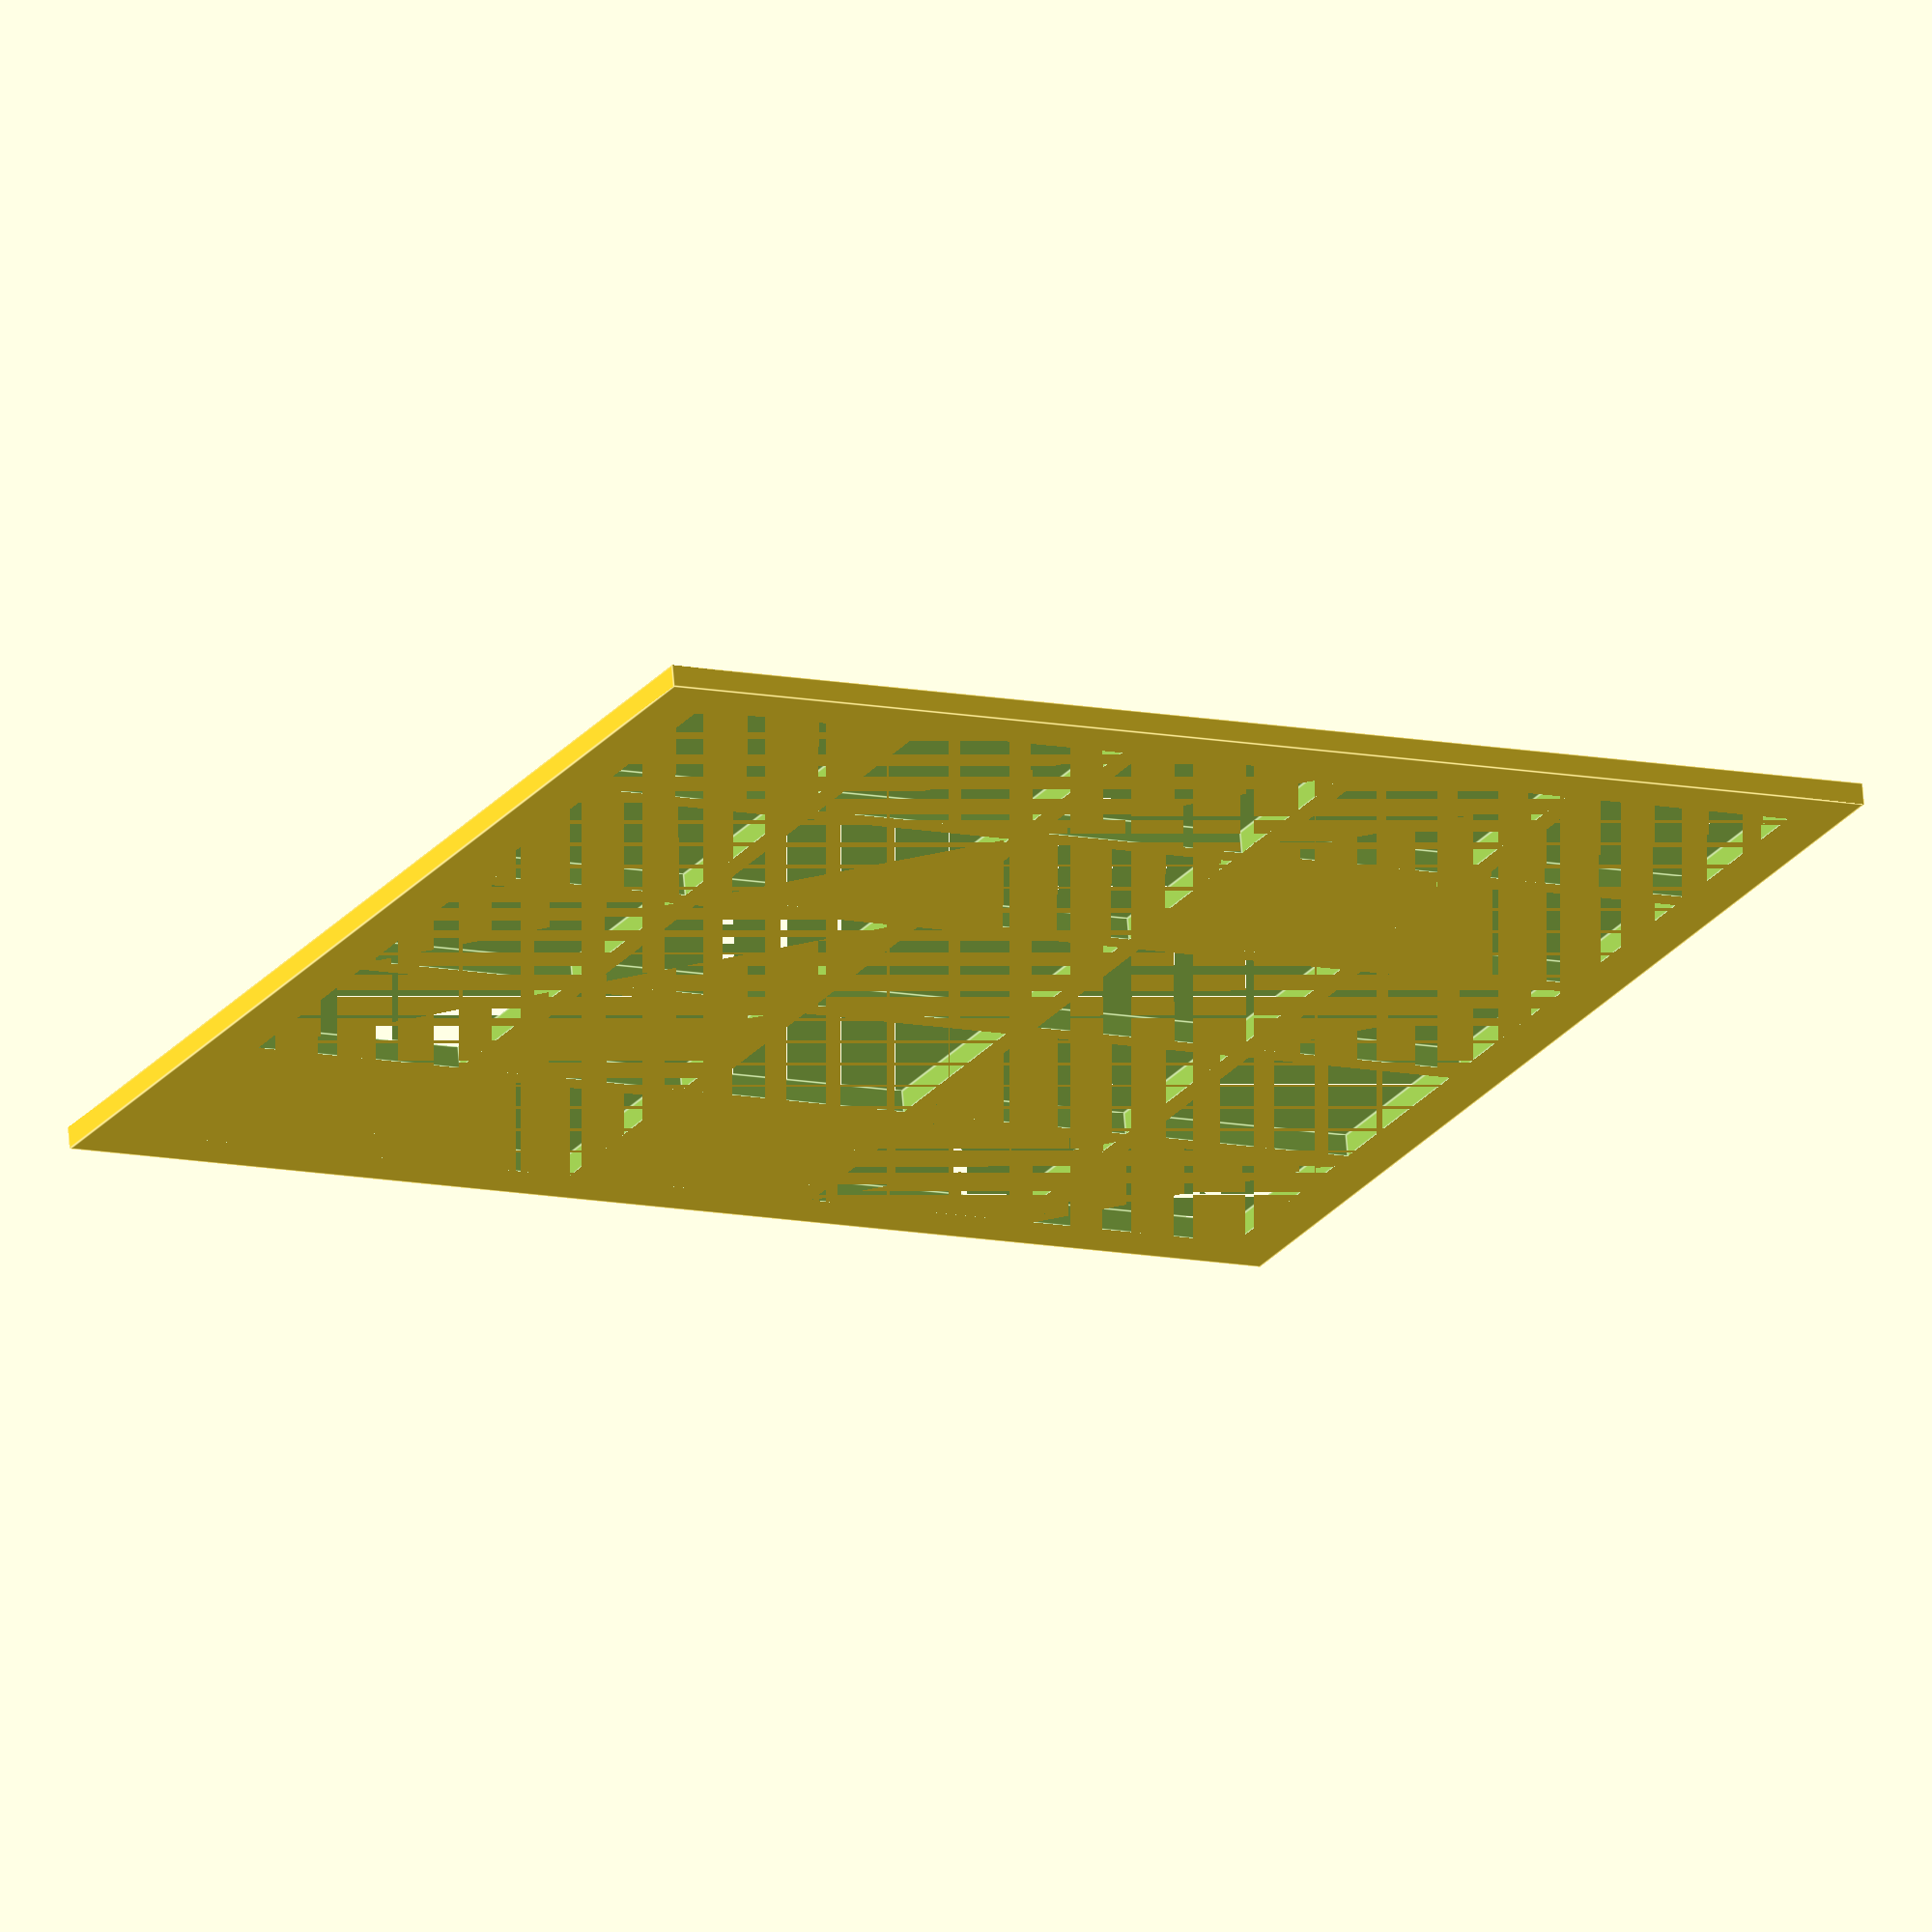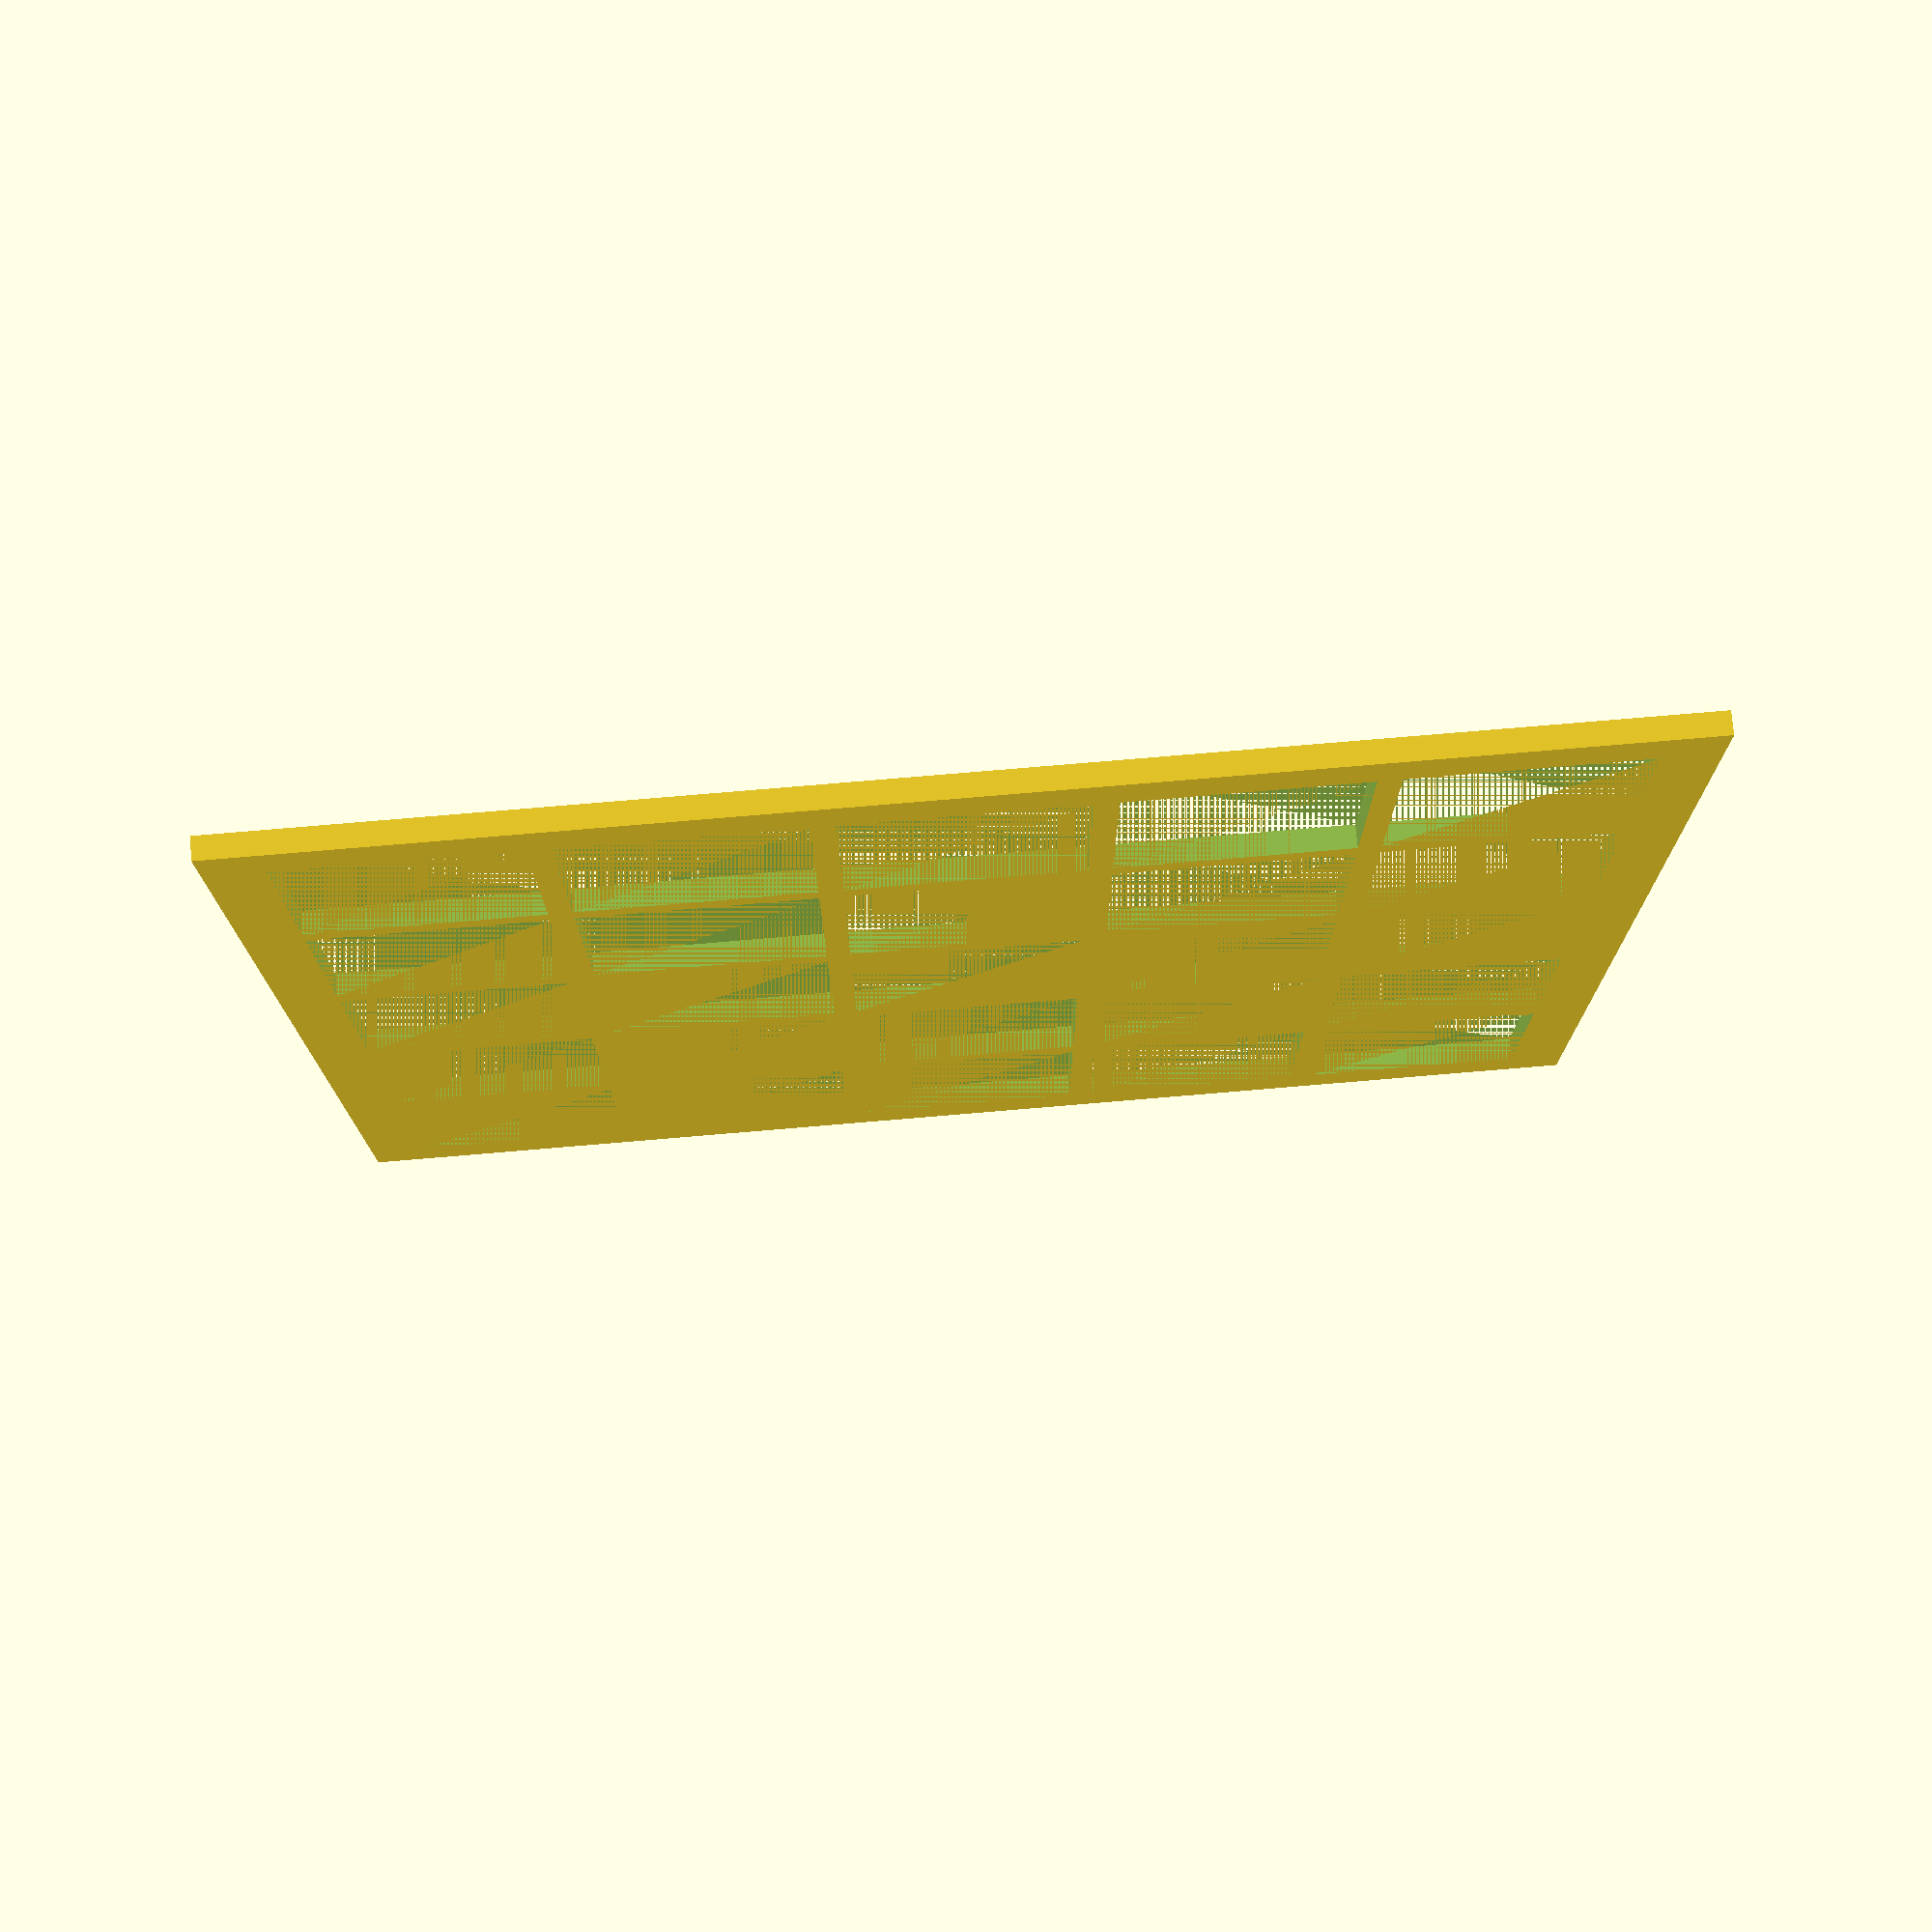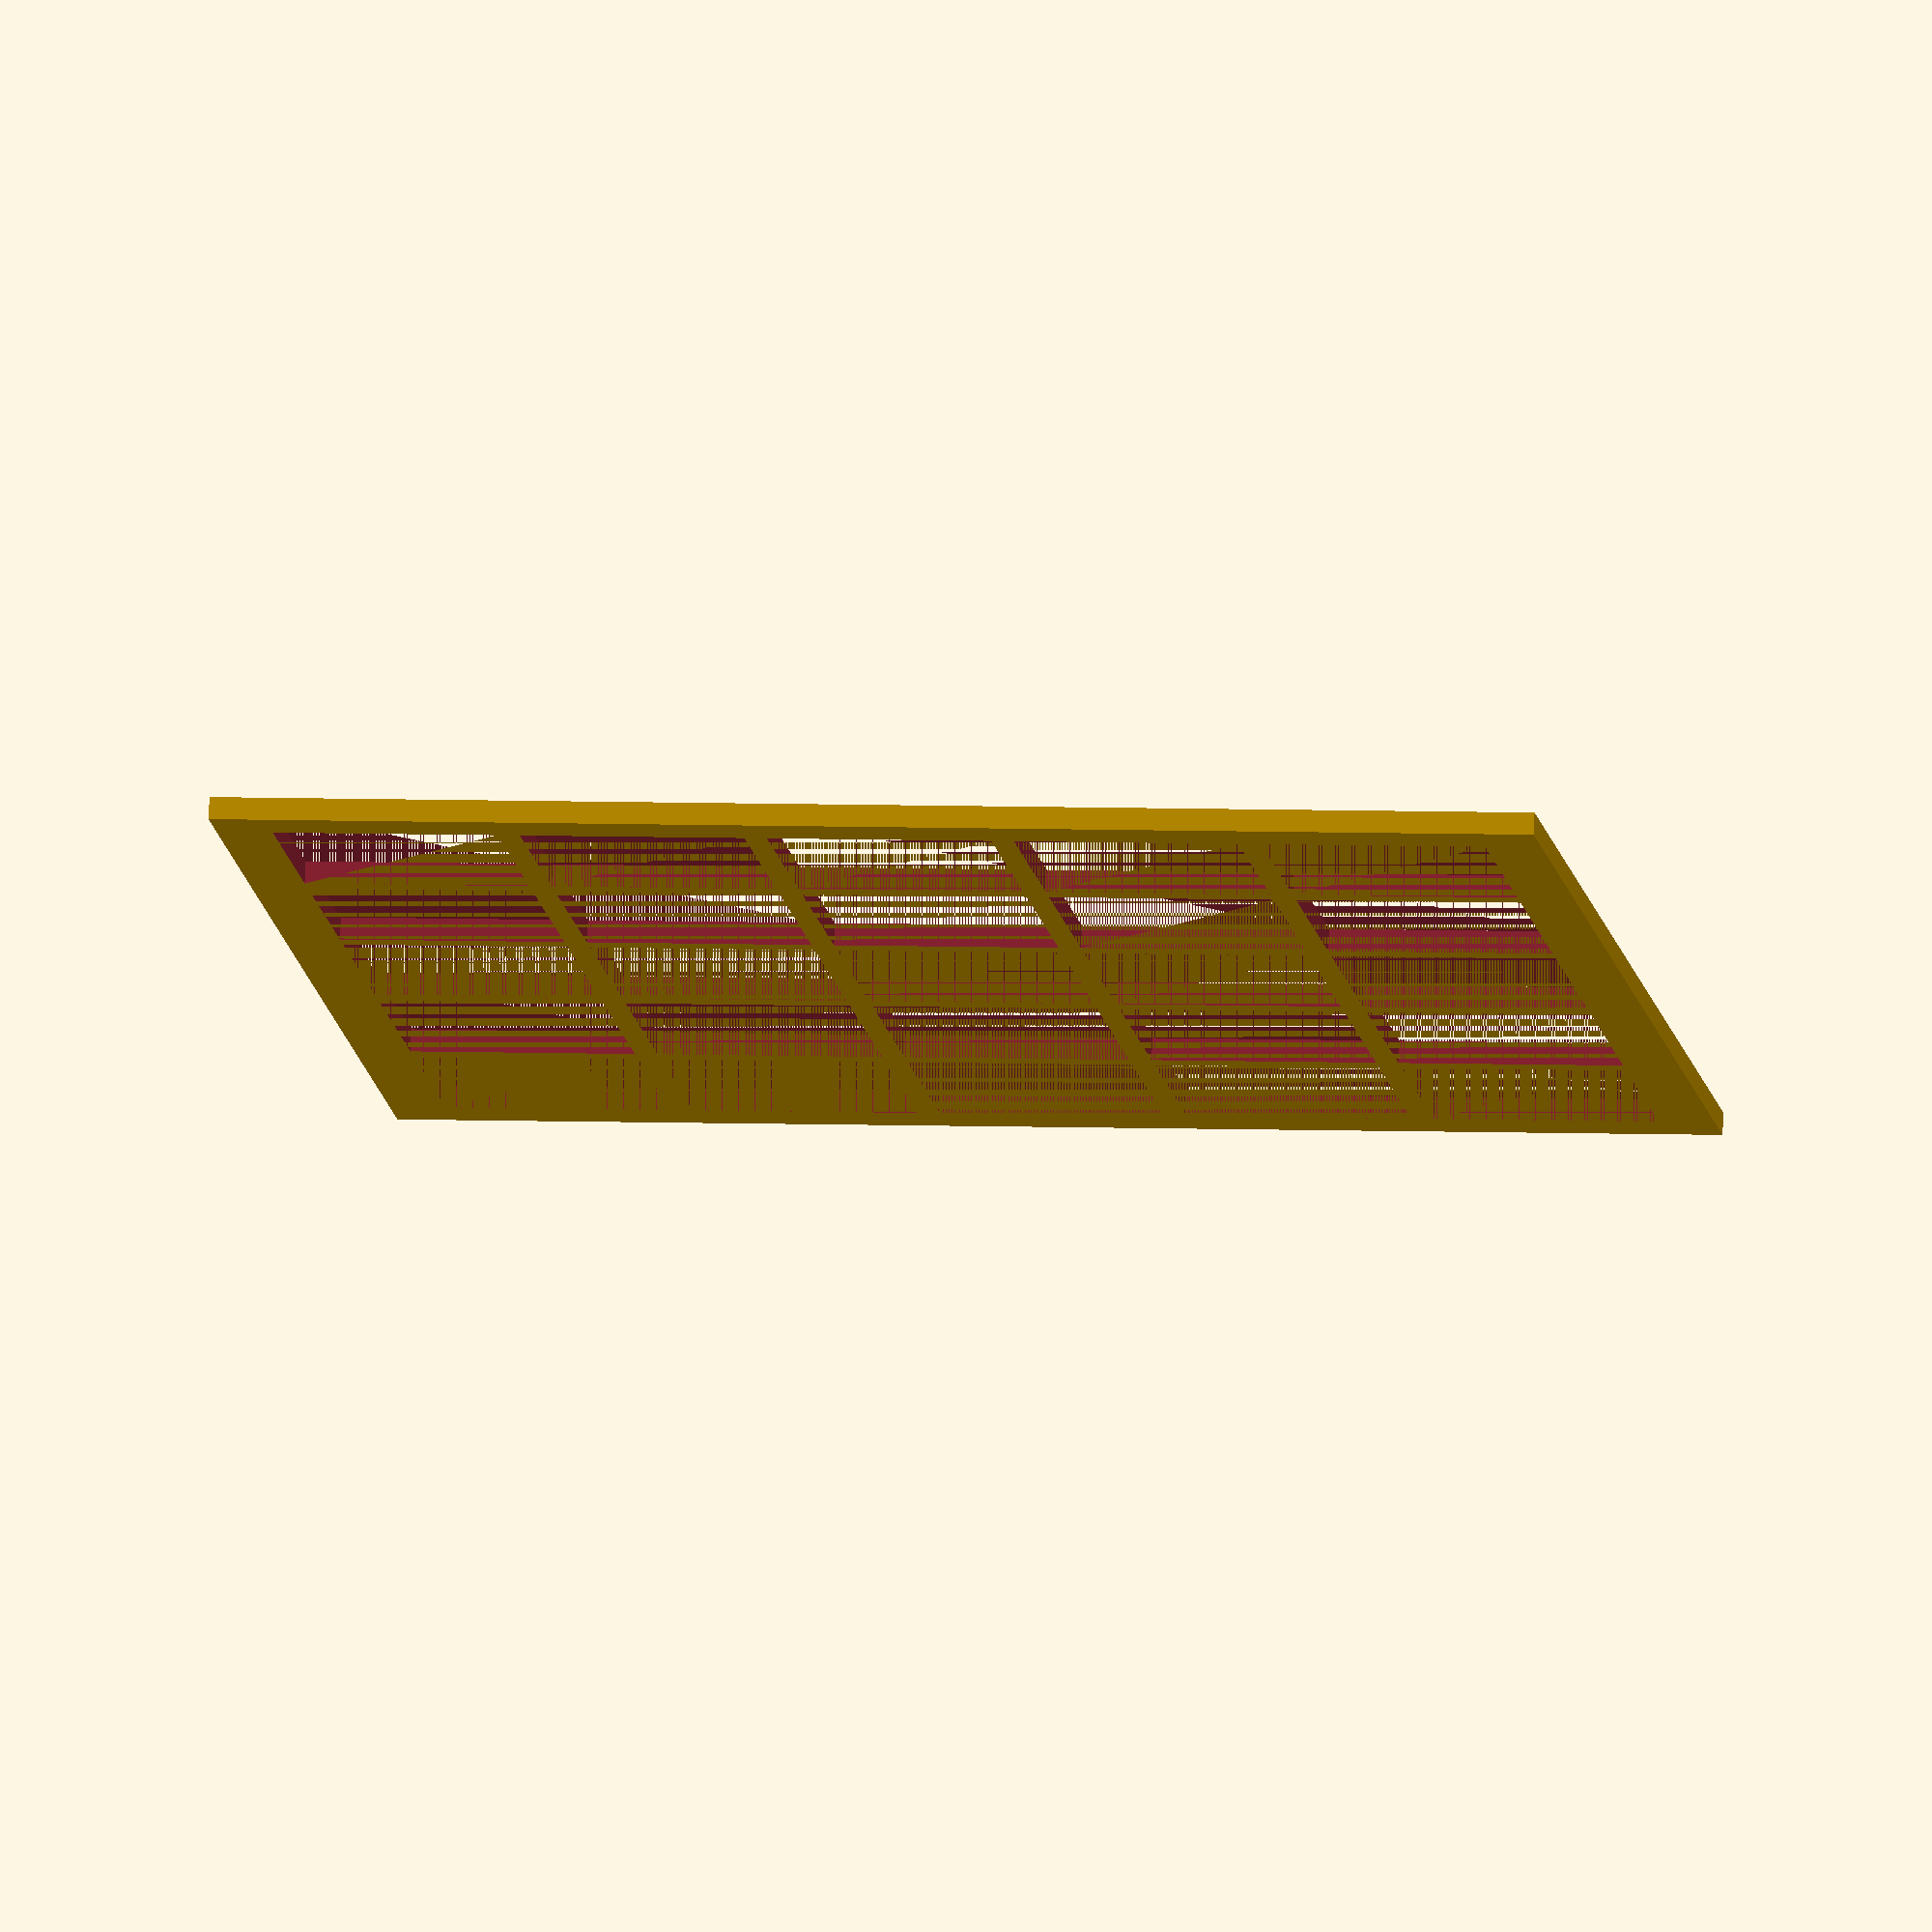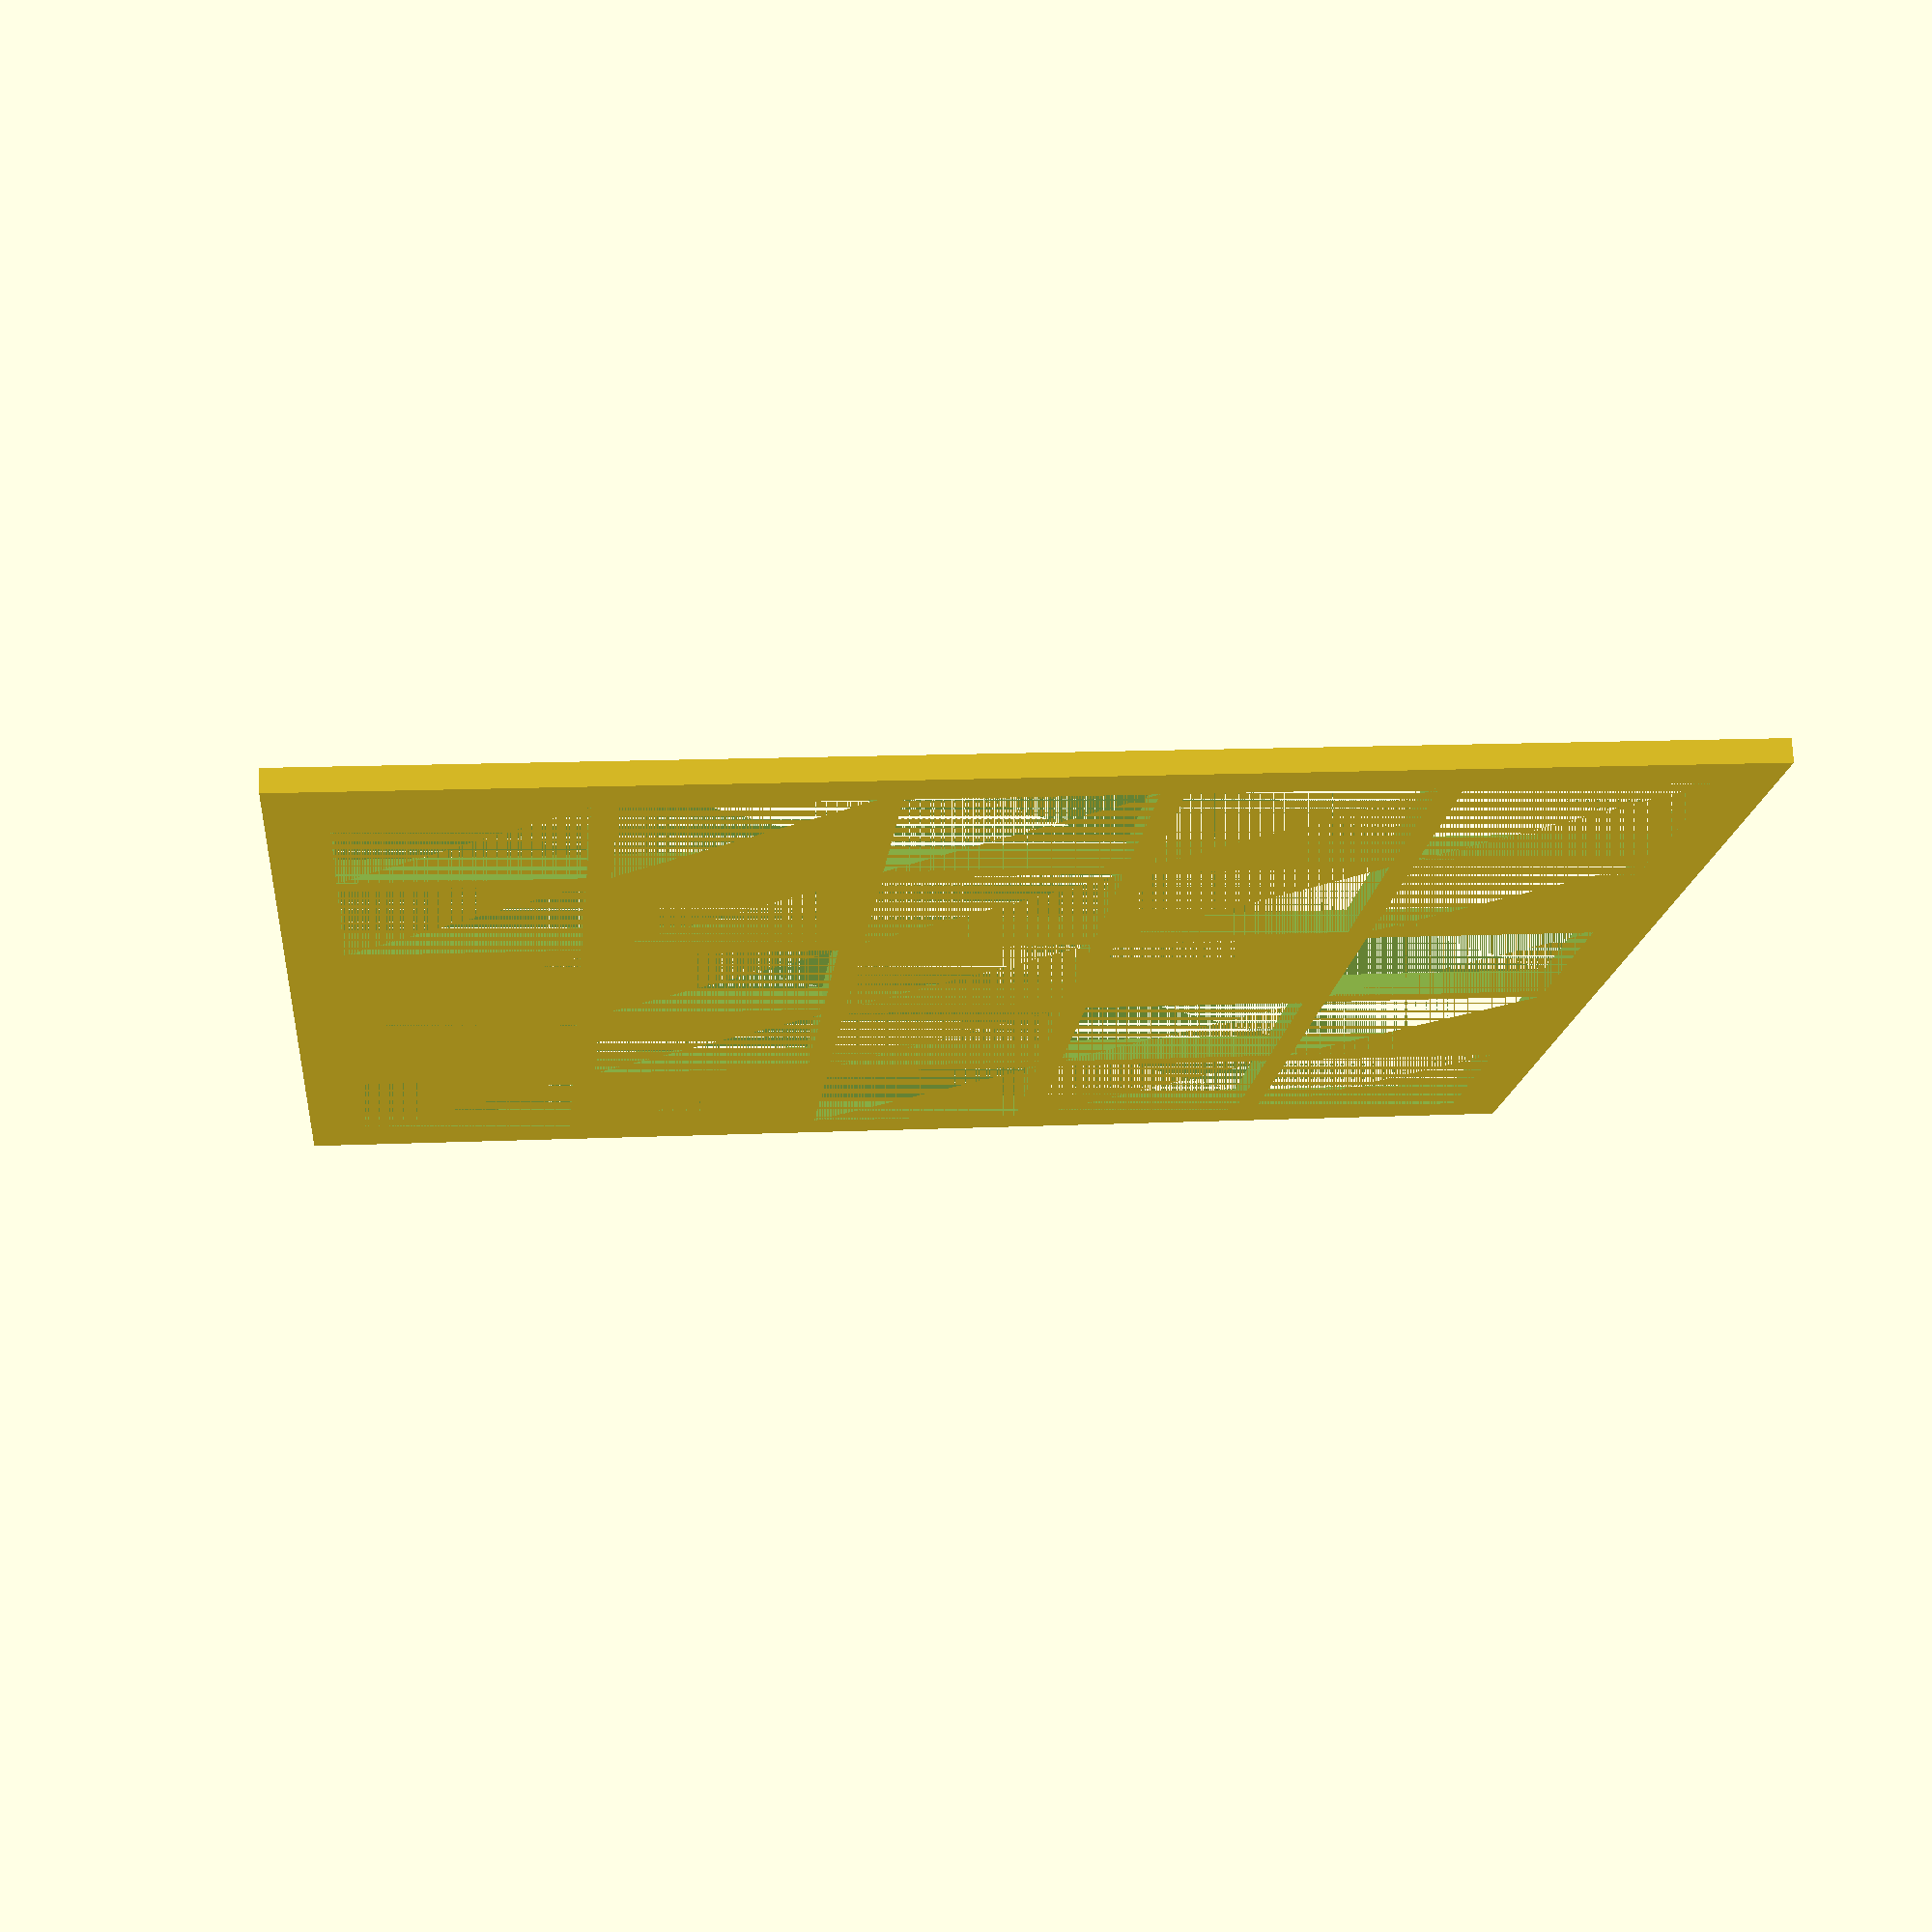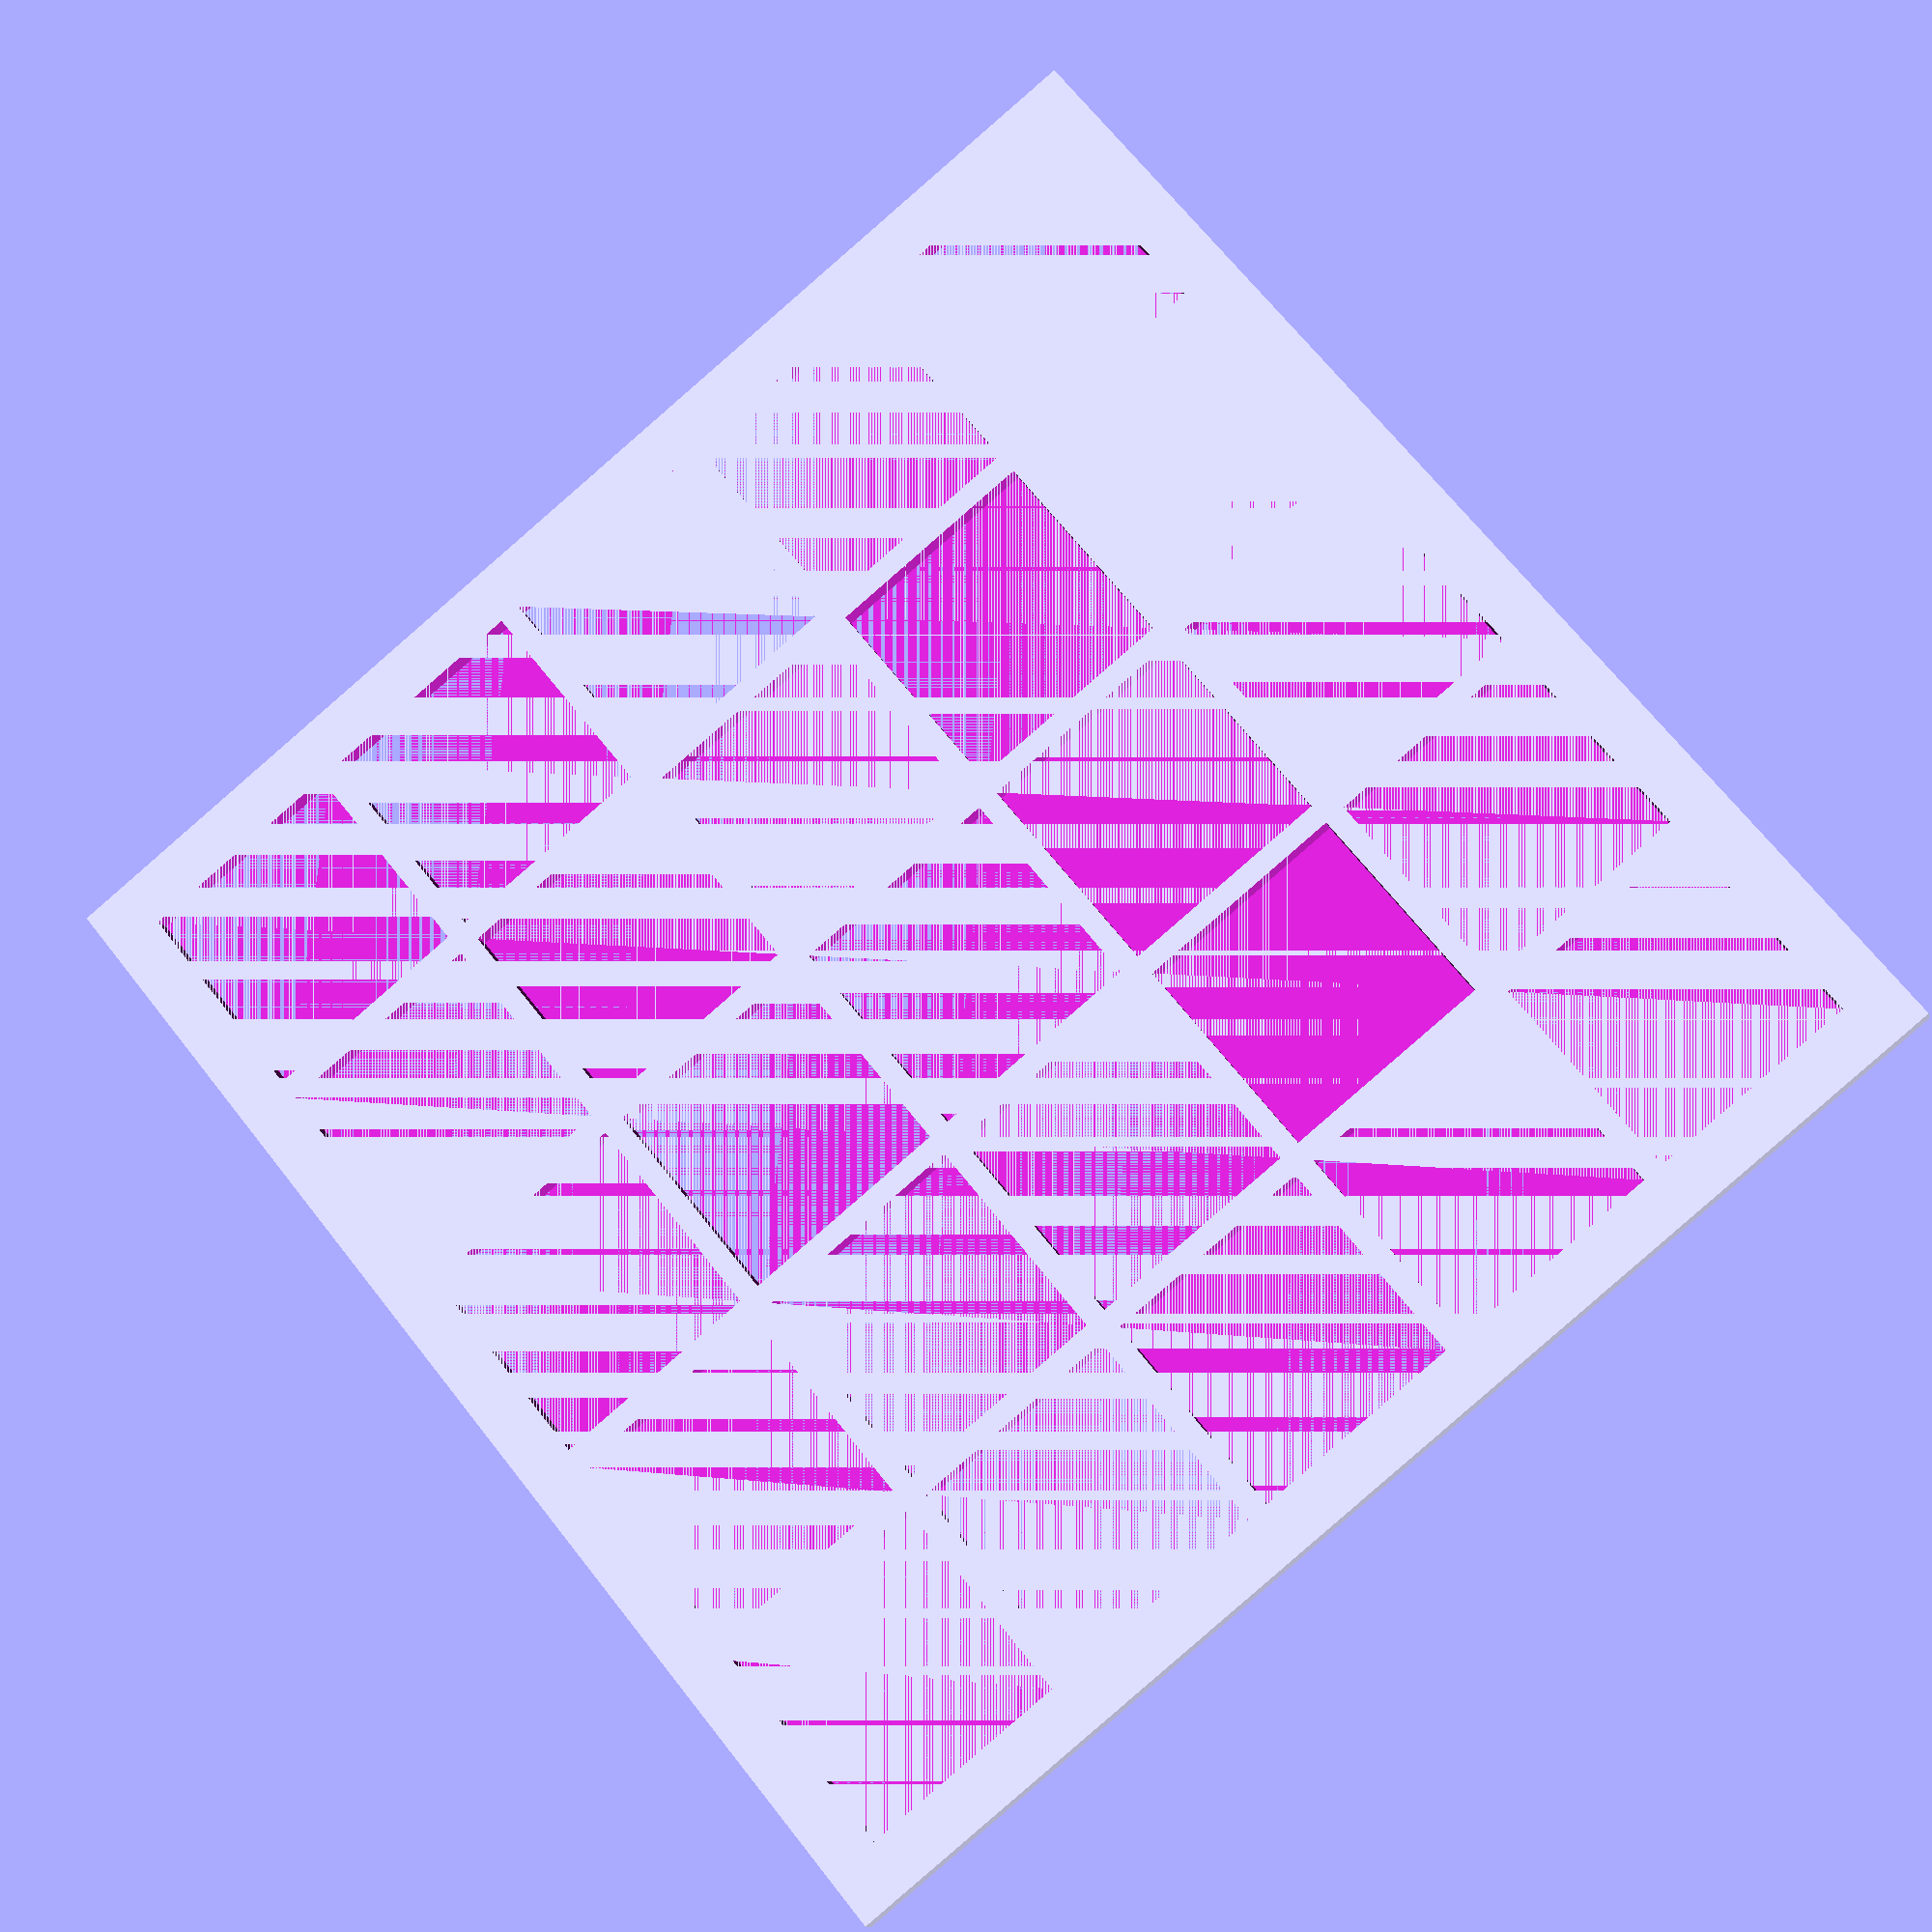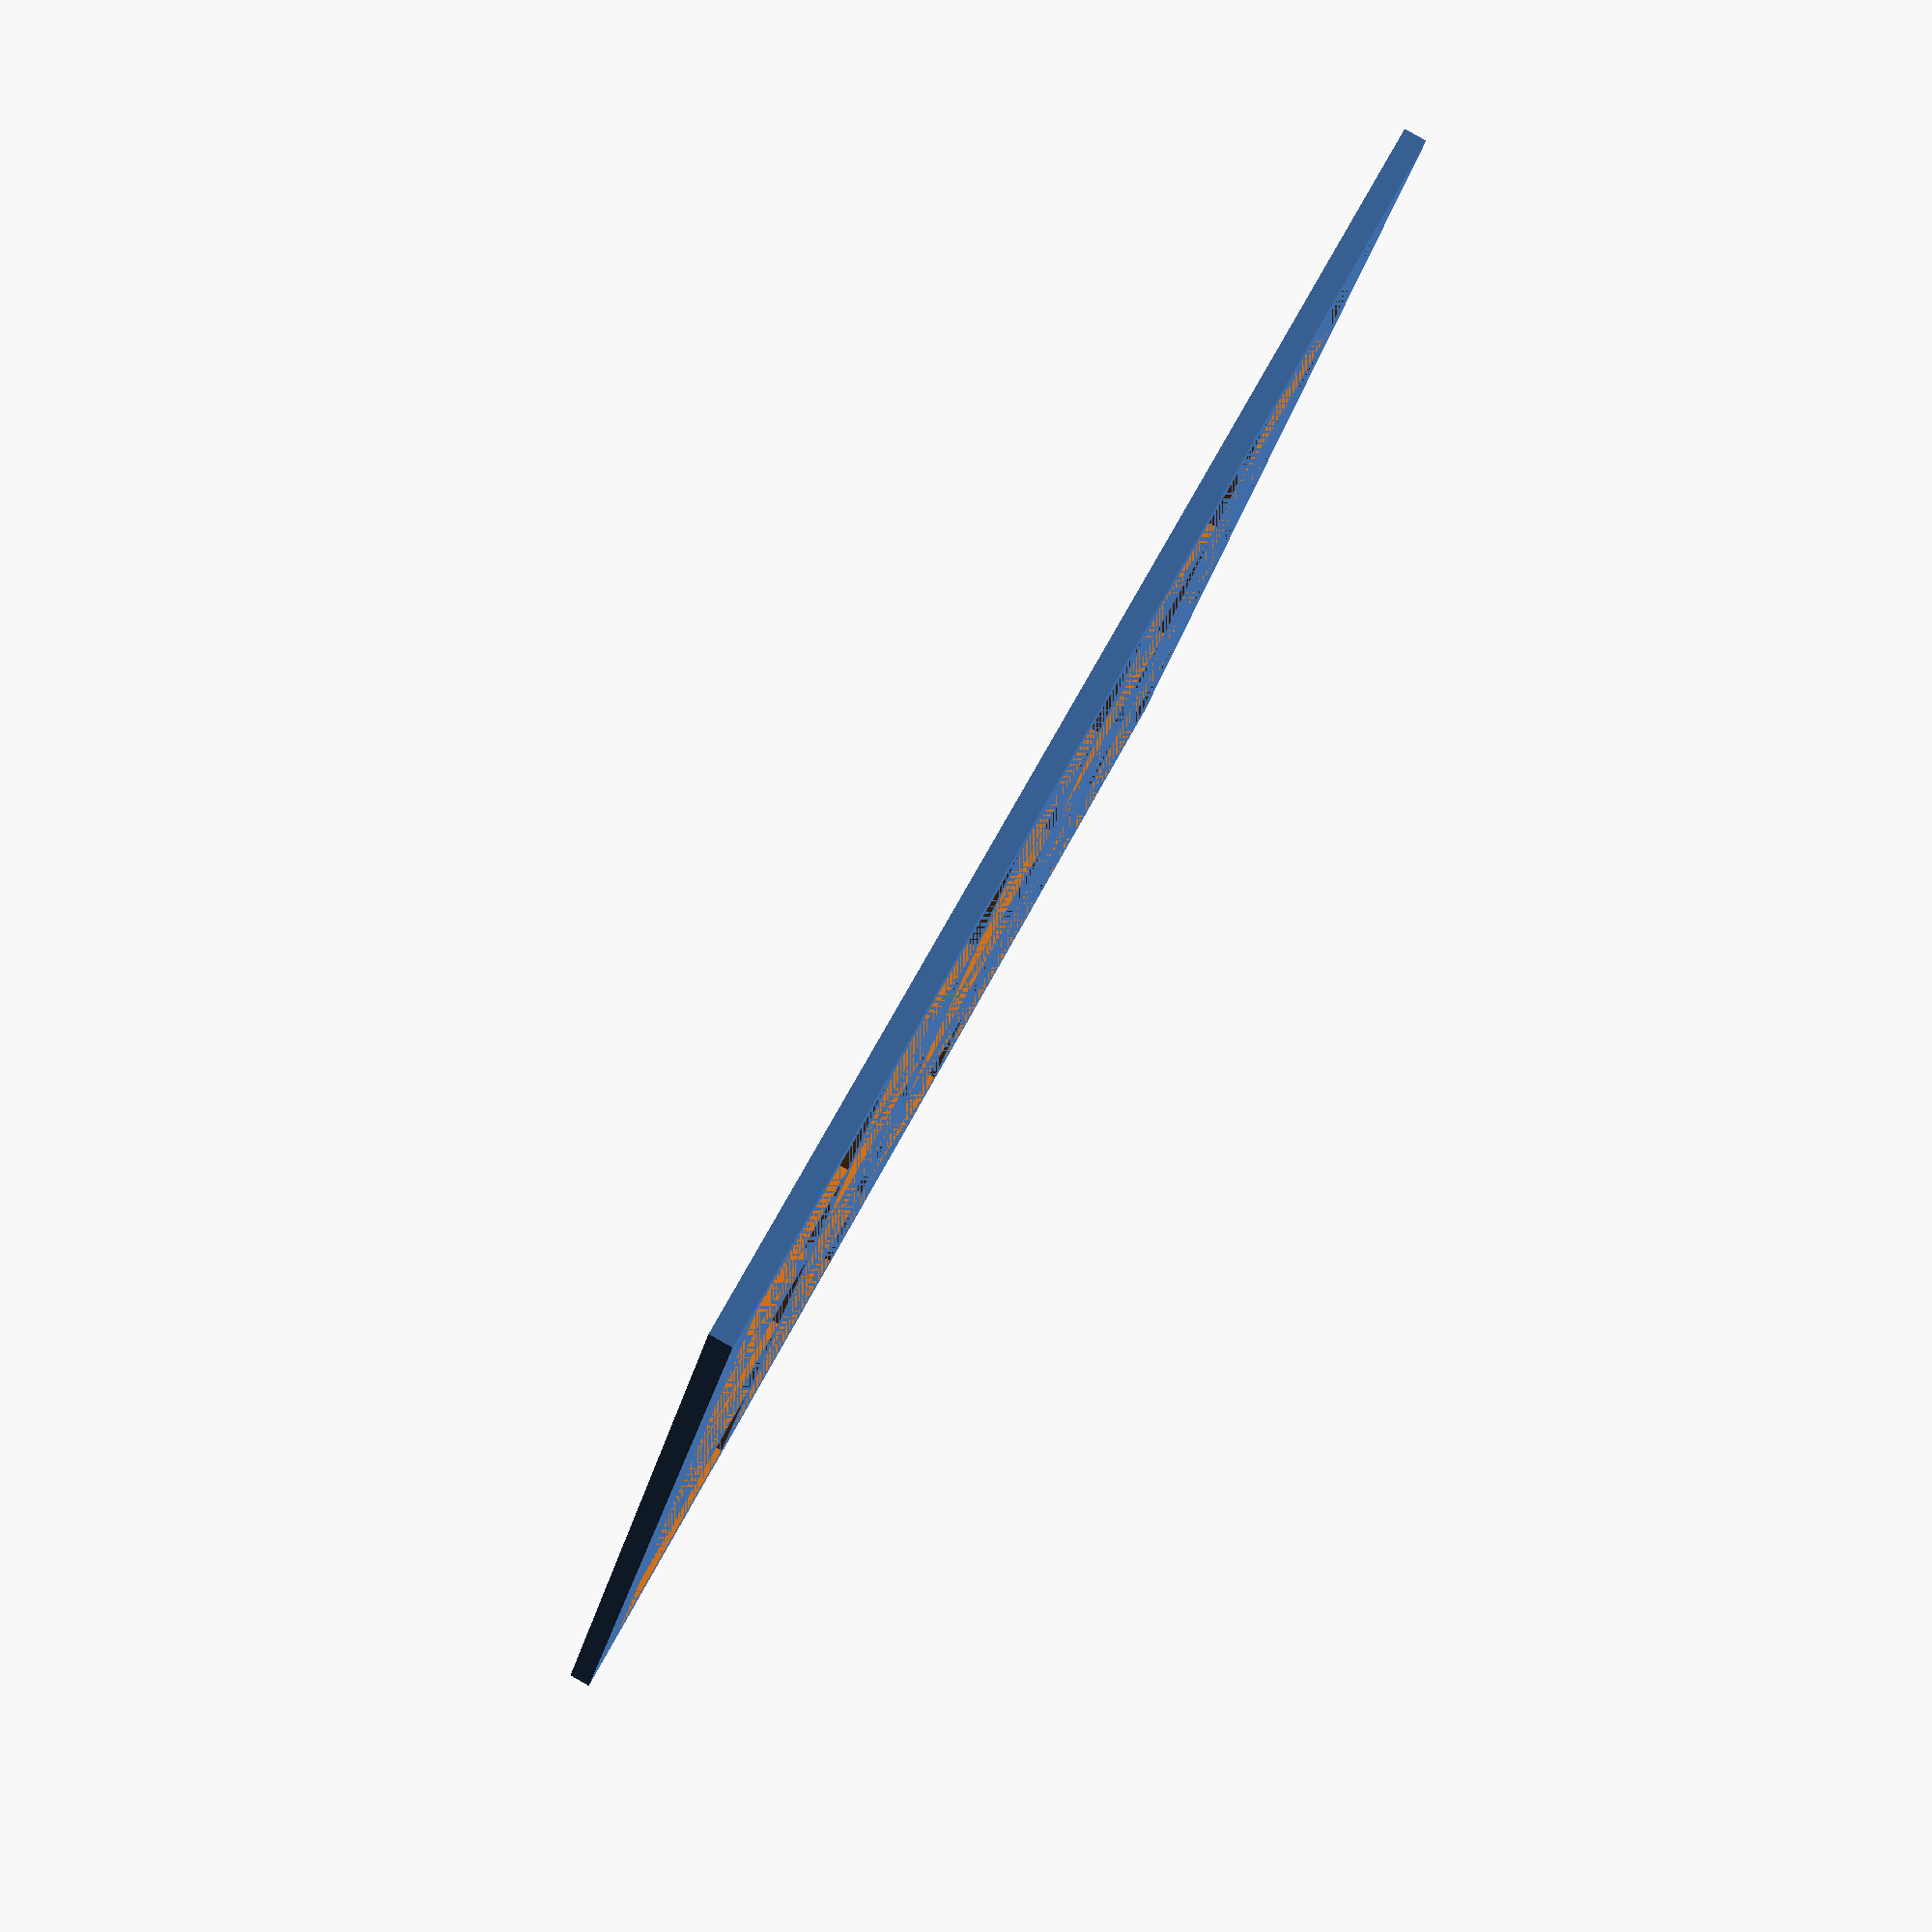
<openscad>
// Volcano Board
//
// A slotted board, shaped for Icehouse pieces.
// This is a "deluxe" board, with two separate meshes; a flat bottom part and a
// cutout top part.
// A third model is also available known as an "Elb", which is a single tile
// perfectly sized to fill-in one of the slots in the main board.

width = 5;
height = 5;
Model = "Top"; // [Top, Bottom, Elb]

rotate([ -90, 0, 0 ]) {
    slot_width = 0.1 * width + 0.01 * (width - 1);
    slot_height = 0.1 * height + 0.01 * (height - 1);
    if (Model == "Top") {
        translate([ 0, 0, 0.005 ]) difference() {
            cube([ slot_width + 0.025 * 2, slot_height + 0.025 * 2, 0.01 ],
                 center = true);
            for (y = [0:height - 1]) {
                for (x = [0:width - 1]) {
                    translate([
                        -slot_width / 2 + 0.11 * x + 0.05,
                        -slot_height / 2 + 0.11 * y + 0.05, 0
                    ]) {
                        cube([ 0.1, 0.1, 0.01 ], center = true);
                    }
                }
            }
        }
    } else if (Model == "Bottom") {
        translate([ 0, 0, -0.005 ])
            cube([ slot_width + 0.025 * 2, slot_height + 0.025 * 2, 0.01 ],
                 center = true);
    } else if (Model == "Elb") {
        translate([ 0, 0, 0.005 ]) cube([ 0.1, 0.1, 0.01 ], center = true);
    }
}

</openscad>
<views>
elev=11.1 azim=349.6 roll=62.7 proj=o view=edges
elev=281.5 azim=268.0 roll=85.2 proj=p view=solid
elev=355.5 azim=162.6 roll=98.5 proj=o view=solid
elev=167.0 azim=28.0 roll=276.1 proj=p view=solid
elev=293.1 azim=17.0 roll=142.1 proj=p view=wireframe
elev=20.4 azim=62.2 roll=170.8 proj=p view=wireframe
</views>
